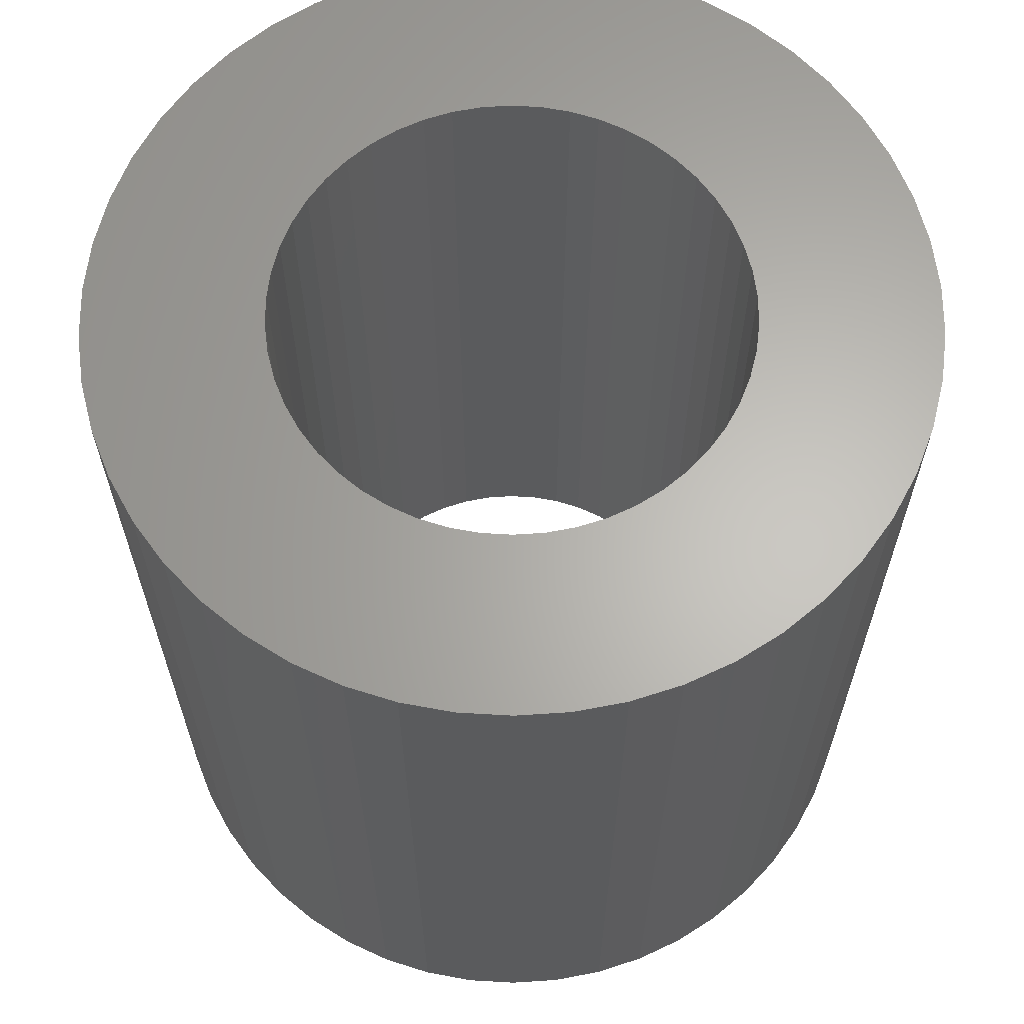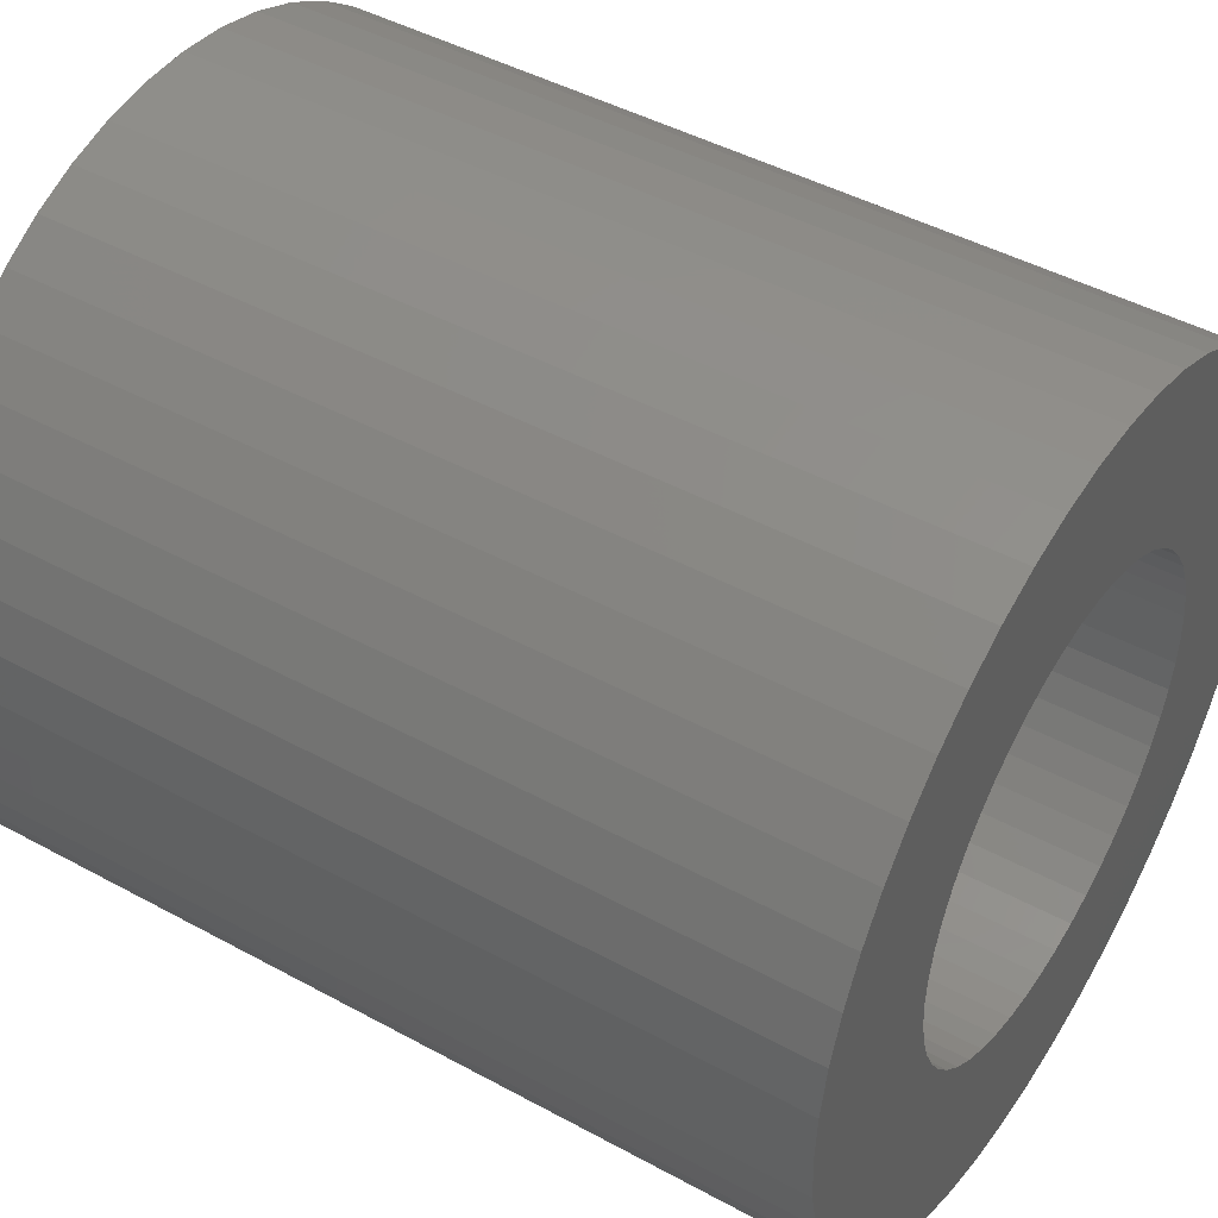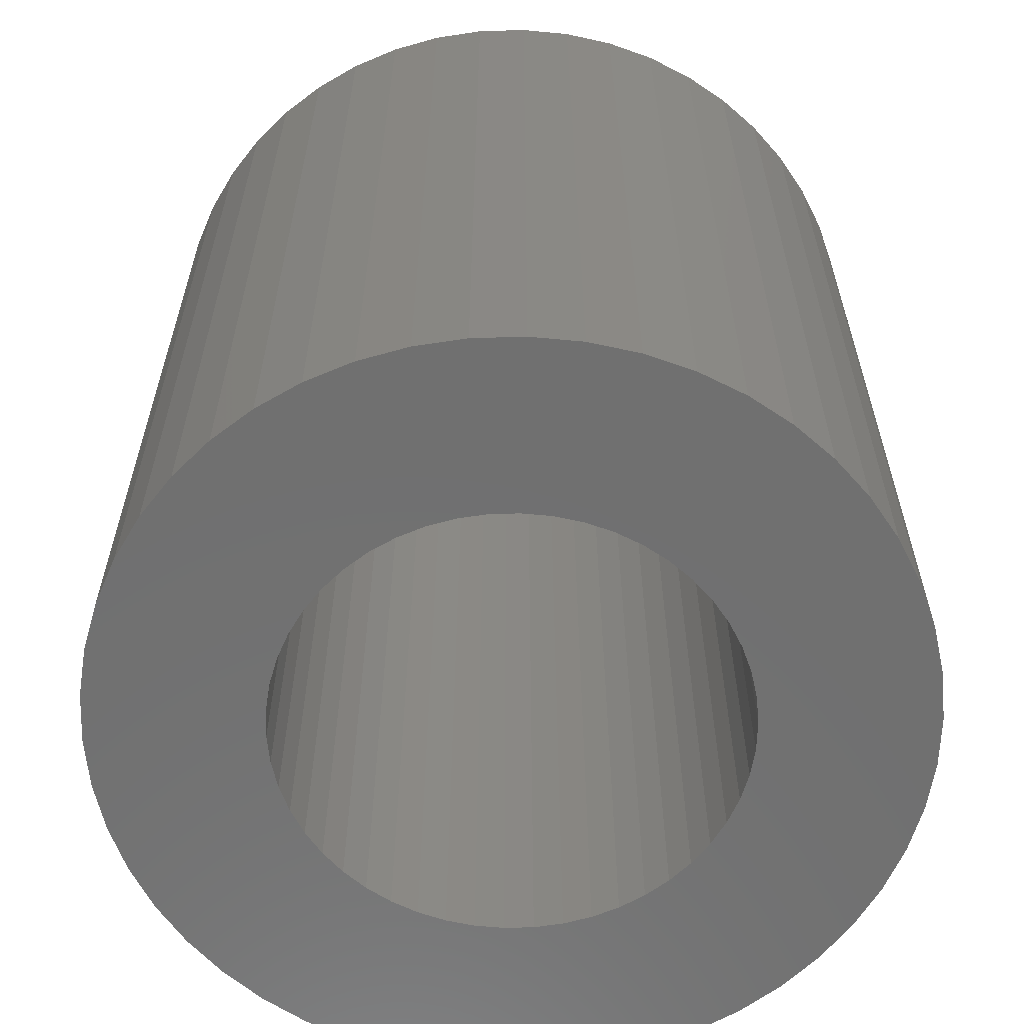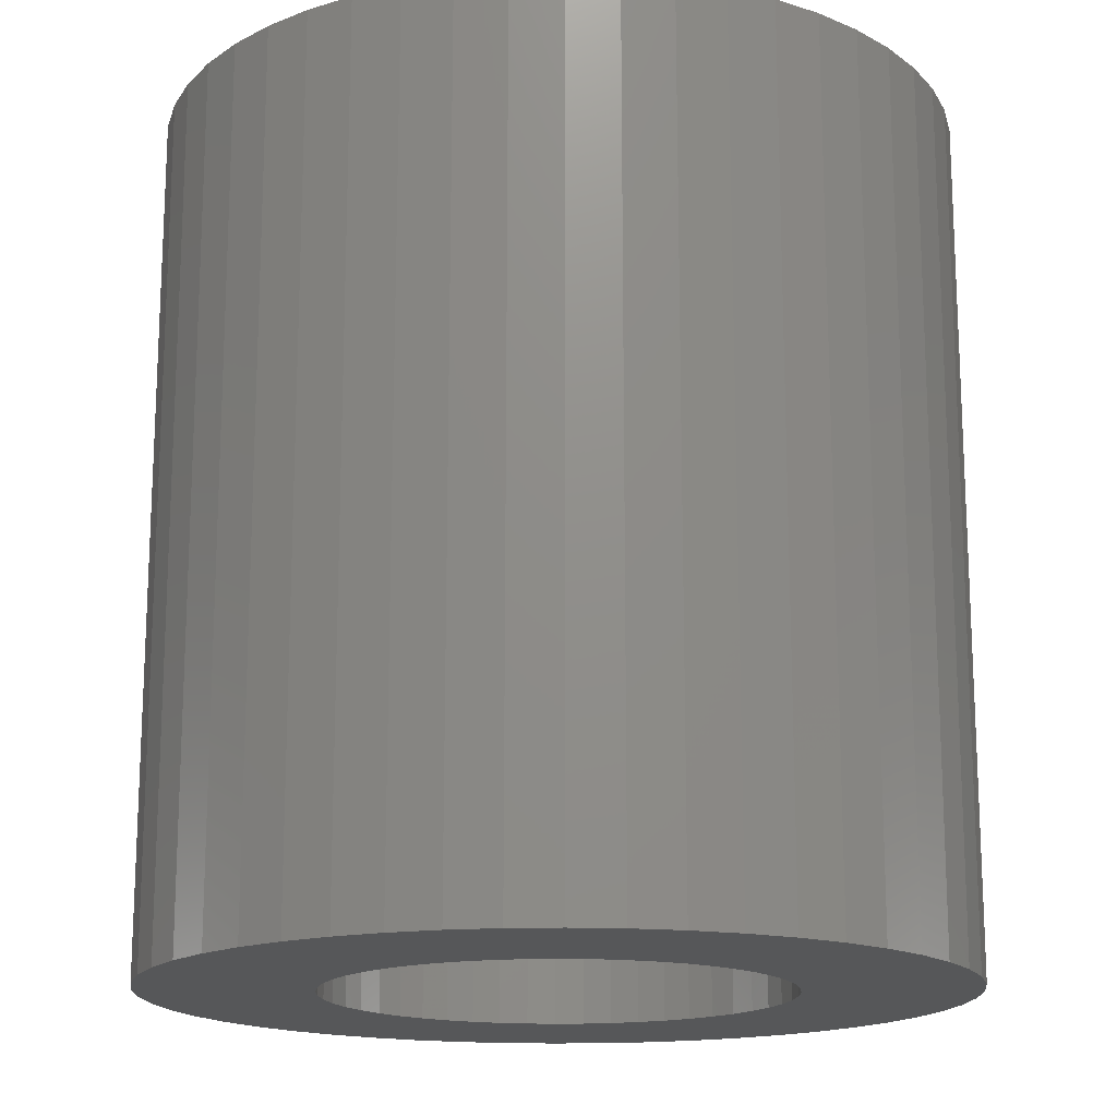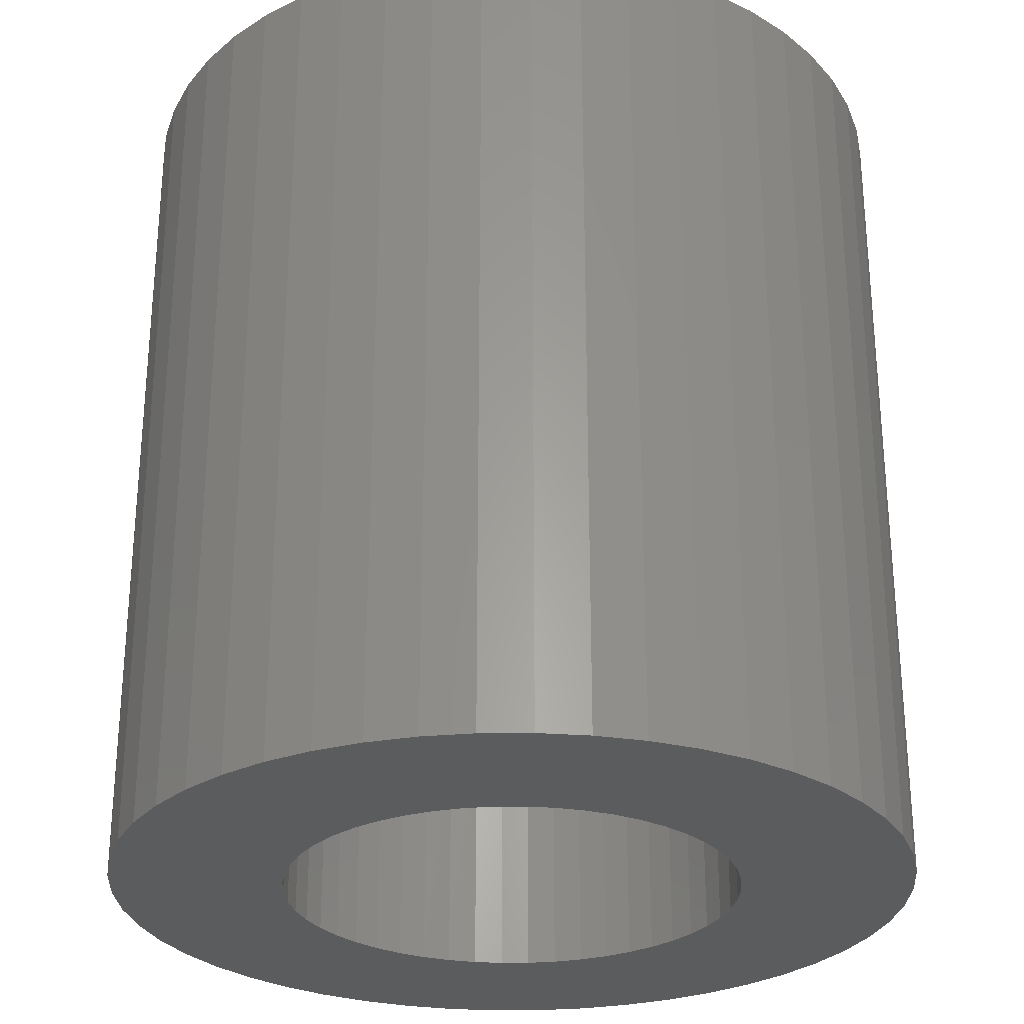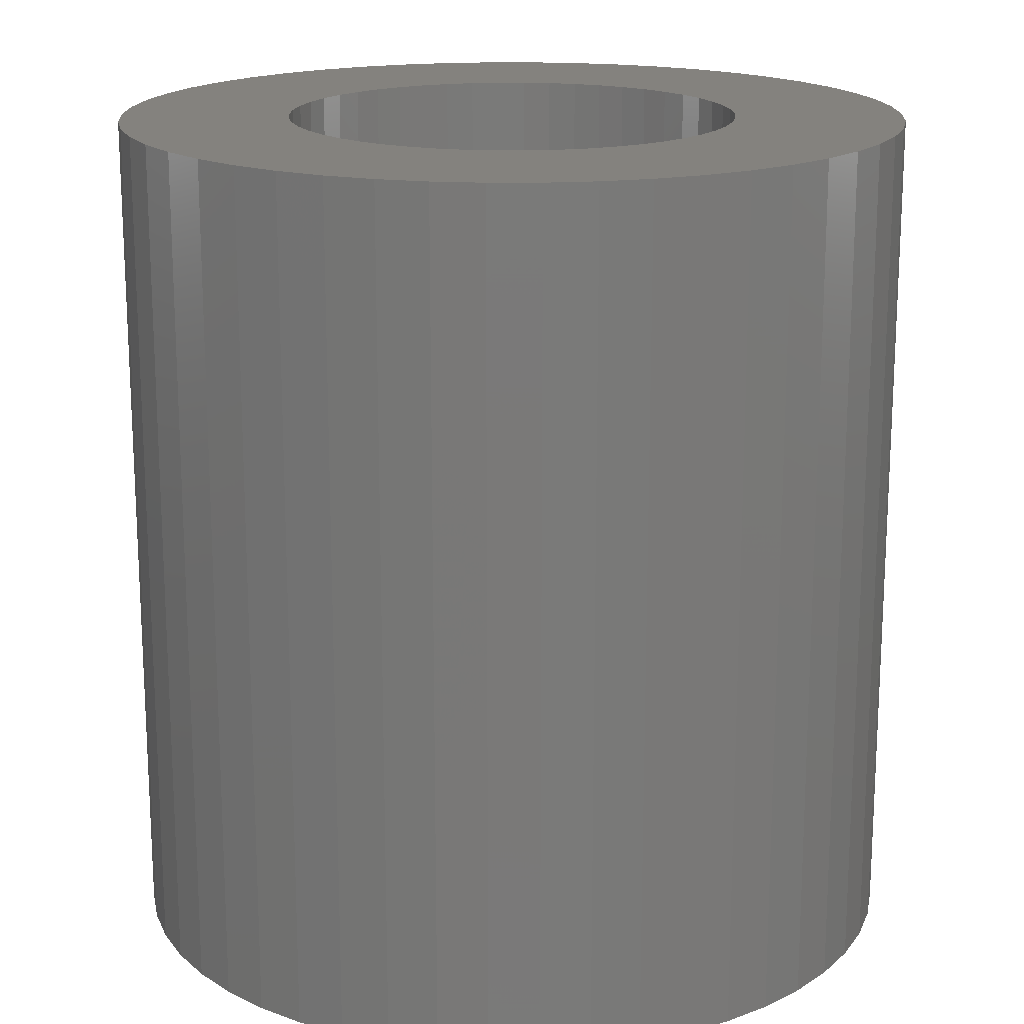
<metadata>
{"format":"stl","ext":"stl","renderer":"f3d","projection":"perspective","resolution":1024,"background":"white","views":[{"elev":64.3,"azim":161.8,"up":"+Z"},{"elev":45.5,"azim":-57.8,"up":"+Y"},{"elev":-61.8,"azim":116.9,"up":"+Z"},{"elev":-16.5,"azim":-54.8,"up":"+Z"},{"elev":-28.1,"azim":65.6,"up":"+Z"},{"elev":17.5,"azim":-129.9,"up":"+Z"}]}
</metadata>
<code>
# stl→obj: 200 verts, 400 faces
v 14 0 15
v 13.89 1.755 -15
v 13.89 1.755 15
v 14 0 -15
v -14 0 -15
v -13.89 1.755 15
v -13.89 1.755 -15
v -14 0 15
v 0.8791 13.97 -15
v -0.8791 13.97 15
v 0.8791 13.97 15
v -0.8791 13.97 -15
v -0.8791 -13.97 -15
v 0.8791 -13.97 15
v -0.8791 -13.97 15
v 0.8791 -13.97 -15
v 10.21 9.584 -15
v 8.924 10.79 15
v 10.21 9.584 15
v 8.924 10.79 -15
v -8.924 10.79 -15
v -10.21 9.584 15
v -8.924 10.79 15
v -10.21 9.584 -15
v -4.326 13.31 -15
v -5.961 12.67 15
v -4.326 13.31 15
v -5.961 12.67 -15
v 12.27 -6.745 15
v 13.02 -5.154 -15
v 13.02 -5.154 15
v 12.27 -6.745 -15
v 13.02 5.154 15
v 12.27 6.745 -15
v 12.27 6.745 15
v 13.02 5.154 -15
v 5.961 12.67 -15
v 4.326 13.31 15
v 5.961 12.67 15
v 4.326 13.31 -15
v 7.502 11.82 -15
v 7.502 11.82 15
v -13.02 5.154 -15
v -12.27 6.745 15
v -12.27 6.745 -15
v -13.02 5.154 15
v -11.33 8.229 -15
v -11.33 8.229 15
v 8 0 15
v 7.937 1.003 15
v 13.56 3.482 15
v 13.89 -1.755 15
v 7.749 1.99 15
v 7.937 -1.003 15
v 7.438 2.945 15
v 13.56 -3.482 15
v 7.01 3.854 15
v 11.33 8.229 15
v 7.749 -1.99 15
v 6.472 4.702 15
v 5.832 5.476 15
v 7.438 -2.945 15
v 5.099 6.164 15
v 4.287 6.755 15
v 3.406 7.239 15
v 2.472 7.608 15
v 2.623 13.75 15
v 1.499 7.858 15
v 0.5023 7.984 15
v -0.5023 7.984 15
v -1.499 7.858 15
v -2.623 13.75 15
v -2.472 7.608 15
v -3.406 7.239 15
v -4.287 6.755 15
v -7.502 11.82 15
v -5.099 6.164 15
v -5.832 5.476 15
v -6.472 4.702 15
v -7.01 3.854 15
v -7.438 2.945 15
v 7.01 -3.854 15
v 11.33 -8.229 15
v 6.472 -4.702 15
v 10.21 -9.584 15
v 5.832 -5.476 15
v 8.924 -10.79 15
v 5.099 -6.164 15
v 7.502 -11.82 15
v 4.287 -6.755 15
v 5.961 -12.67 15
v 3.406 -7.239 15
v 4.326 -13.31 15
v 2.472 -7.608 15
v 2.623 -13.75 15
v 1.499 -7.858 15
v 0.5023 -7.984 15
v -0.5023 -7.984 15
v -1.499 -7.858 15
v -2.623 -13.75 15
v -2.472 -7.608 15
v -4.326 -13.31 15
v -3.406 -7.239 15
v -5.961 -12.67 15
v -4.287 -6.755 15
v -7.502 -11.82 15
v -5.099 -6.164 15
v -8.924 -10.79 15
v -5.832 -5.476 15
v -10.21 -9.584 15
v -6.472 -4.702 15
v -11.33 -8.229 15
v -7.01 -3.854 15
v -12.27 -6.745 15
v -7.438 -2.945 15
v -13.02 -5.154 15
v -7.749 -1.99 15
v -13.56 -3.482 15
v -7.937 -1.003 15
v -13.89 -1.755 15
v -8 0 15
v -7.749 1.99 15
v -13.56 3.482 15
v -7.937 1.003 15
v -2.623 13.75 -15
v 8 0 -15
v 13.89 -1.755 -15
v 7.937 -1.003 -15
v 13.56 -3.482 -15
v 7.749 -1.99 -15
v 7.937 1.003 -15
v 7.438 -2.945 -15
v 13.56 3.482 -15
v 7.01 -3.854 -15
v 11.33 -8.229 -15
v 7.749 1.99 -15
v 6.472 -4.702 -15
v 10.21 -9.584 -15
v 5.832 -5.476 -15
v 8.924 -10.79 -15
v 7.438 2.945 -15
v 5.099 -6.164 -15
v 7.502 -11.82 -15
v 4.287 -6.755 -15
v 5.961 -12.67 -15
v 3.406 -7.239 -15
v 4.326 -13.31 -15
v 2.472 -7.608 -15
v 2.623 -13.75 -15
v 1.499 -7.858 -15
v 0.5023 -7.984 -15
v -0.5023 -7.984 -15
v -1.499 -7.858 -15
v -2.623 -13.75 -15
v -2.472 -7.608 -15
v -4.326 -13.31 -15
v -3.406 -7.239 -15
v -5.961 -12.67 -15
v -4.287 -6.755 -15
v -7.502 -11.82 -15
v -5.099 -6.164 -15
v -8.924 -10.79 -15
v -5.832 -5.476 -15
v -10.21 -9.584 -15
v -6.472 -4.702 -15
v -11.33 -8.229 -15
v -7.01 -3.854 -15
v -12.27 -6.745 -15
v -7.438 -2.945 -15
v 7.01 3.854 -15
v 11.33 8.229 -15
v 6.472 4.702 -15
v 5.832 5.476 -15
v 5.099 6.164 -15
v 4.287 6.755 -15
v 3.406 7.239 -15
v 2.472 7.608 -15
v 2.623 13.75 -15
v 1.499 7.858 -15
v 0.5023 7.984 -15
v -0.5023 7.984 -15
v -1.499 7.858 -15
v -2.472 7.608 -15
v -3.406 7.239 -15
v -4.287 6.755 -15
v -7.502 11.82 -15
v -5.099 6.164 -15
v -5.832 5.476 -15
v -6.472 4.702 -15
v -7.01 3.854 -15
v -7.438 2.945 -15
v -7.749 1.99 -15
v -13.56 3.482 -15
v -7.937 1.003 -15
v -8 0 -15
v -13.02 -5.154 -15
v -7.749 -1.99 -15
v -13.56 -3.482 -15
v -7.937 -1.003 -15
v -13.89 -1.755 -15
f 1 2 3
f 2 1 4
f 5 6 7
f 6 5 8
f 9 10 11
f 10 9 12
f 13 14 15
f 14 13 16
f 17 18 19
f 18 17 20
f 21 22 23
f 22 21 24
f 25 26 27
f 26 25 28
f 29 30 31
f 30 29 32
f 33 34 35
f 34 33 36
f 37 38 39
f 38 37 40
f 41 39 42
f 39 41 37
f 43 44 45
f 44 43 46
f 47 22 24
f 22 47 48
f 49 1 3
f 50 3 51
f 1 49 52
f 53 51 33
f 54 52 49
f 55 33 35
f 52 54 56
f 57 35 58
f 59 56 54
f 60 58 19
f 56 59 31
f 61 19 18
f 62 31 59
f 31 62 29
f 3 50 49
f 51 53 50
f 63 18 42
f 33 55 53
f 35 57 55
f 58 60 57
f 64 42 39
f 19 61 60
f 18 63 61
f 65 39 38
f 42 64 63
f 39 65 64
f 66 38 67
f 38 66 65
f 67 68 66
f 11 68 67
f 11 69 68
f 11 70 69
f 10 70 11
f 10 71 70
f 72 71 10
f 71 72 73
f 27 73 72
f 73 27 74
f 26 74 27
f 74 26 75
f 76 75 26
f 75 76 77
f 23 77 76
f 77 23 78
f 22 78 23
f 78 22 79
f 48 79 22
f 79 48 80
f 44 80 48
f 80 44 81
f 82 29 62
f 29 82 83
f 84 83 82
f 83 84 85
f 86 85 84
f 85 86 87
f 88 87 86
f 87 88 89
f 90 89 88
f 89 90 91
f 92 91 90
f 91 92 93
f 94 93 92
f 93 94 95
f 96 95 94
f 96 14 95
f 97 14 96
f 98 14 97
f 98 15 14
f 99 15 98
f 100 99 101
f 99 100 15
f 102 101 103
f 104 103 105
f 101 102 100
f 106 105 107
f 108 107 109
f 103 104 102
f 110 109 111
f 112 111 113
f 114 113 115
f 105 106 104
f 116 115 117
f 118 117 119
f 120 119 121
f 46 81 44
f 107 108 106
f 81 46 122
f 109 110 108
f 123 122 46
f 111 112 110
f 122 123 124
f 113 114 112
f 6 124 123
f 115 116 114
f 124 6 121
f 117 118 116
f 8 121 6
f 119 120 118
f 121 8 120
f 125 27 72
f 27 125 25
f 126 4 127
f 128 127 129
f 4 126 2
f 130 129 30
f 131 2 126
f 132 30 32
f 2 131 133
f 134 32 135
f 136 133 131
f 137 135 138
f 133 136 36
f 139 138 140
f 141 36 136
f 36 141 34
f 127 128 126
f 129 130 128
f 142 140 143
f 30 132 130
f 32 134 132
f 135 137 134
f 144 143 145
f 138 139 137
f 140 142 139
f 146 145 147
f 143 144 142
f 145 146 144
f 148 147 149
f 147 148 146
f 149 150 148
f 16 150 149
f 16 151 150
f 16 152 151
f 13 152 16
f 13 153 152
f 154 153 13
f 153 154 155
f 156 155 154
f 155 156 157
f 158 157 156
f 157 158 159
f 160 159 158
f 159 160 161
f 162 161 160
f 161 162 163
f 164 163 162
f 163 164 165
f 166 165 164
f 165 166 167
f 168 167 166
f 167 168 169
f 170 34 141
f 34 170 171
f 172 171 170
f 171 172 17
f 173 17 172
f 17 173 20
f 174 20 173
f 20 174 41
f 175 41 174
f 41 175 37
f 176 37 175
f 37 176 40
f 177 40 176
f 40 177 178
f 179 178 177
f 179 9 178
f 180 9 179
f 181 9 180
f 181 12 9
f 182 12 181
f 125 182 183
f 182 125 12
f 25 183 184
f 28 184 185
f 183 25 125
f 186 185 187
f 21 187 188
f 184 28 25
f 24 188 189
f 47 189 190
f 45 190 191
f 185 186 28
f 43 191 192
f 193 192 194
f 7 194 195
f 196 169 168
f 187 21 186
f 169 196 197
f 188 24 21
f 198 197 196
f 189 47 24
f 197 198 199
f 190 45 47
f 200 199 198
f 191 43 45
f 199 200 195
f 192 193 43
f 5 195 200
f 194 7 193
f 195 5 7
f 16 95 14
f 95 16 149
f 51 36 33
f 36 51 133
f 3 133 51
f 133 3 2
f 58 17 19
f 17 58 171
f 35 171 58
f 171 35 34
f 40 67 38
f 67 40 178
f 178 11 67
f 11 178 9
f 20 42 18
f 42 20 41
f 45 48 47
f 48 45 44
f 193 46 43
f 46 193 123
f 7 123 193
f 123 7 6
f 28 76 26
f 76 28 186
f 186 23 76
f 23 186 21
f 12 72 10
f 72 12 125
f 52 4 1
f 4 52 127
f 85 135 83
f 135 85 138
f 164 108 110
f 108 164 162
f 168 116 196
f 116 168 114
f 164 112 166
f 112 164 110
f 145 89 91
f 89 145 143
f 31 129 56
f 129 31 30
f 83 32 29
f 32 83 135
f 198 120 200
f 120 198 118
f 200 8 5
f 8 200 120
f 196 118 198
f 118 196 116
f 140 85 87
f 85 140 138
f 147 91 93
f 91 147 145
f 149 93 95
f 93 149 147
f 56 127 52
f 127 56 129
f 154 15 100
f 15 154 13
f 162 106 108
f 106 162 160
f 166 114 168
f 114 166 112
f 143 87 89
f 87 143 140
f 156 100 102
f 100 156 154
f 158 102 104
f 102 158 156
f 160 104 106
f 104 160 158
f 126 50 131
f 50 126 49
f 121 194 124
f 194 121 195
f 181 69 70
f 69 181 180
f 151 98 97
f 98 151 152
f 139 88 86
f 88 139 142
f 174 61 63
f 61 174 173
f 188 77 78
f 77 188 187
f 184 73 74
f 73 184 183
f 141 57 170
f 57 141 55
f 177 65 66
f 65 177 176
f 179 66 68
f 66 179 177
f 176 64 65
f 64 176 175
f 80 189 79
f 189 80 190
f 79 188 78
f 188 79 189
f 187 75 77
f 75 187 185
f 183 71 73
f 71 183 182
f 150 97 96
f 97 150 151
f 136 55 141
f 55 136 53
f 131 53 136
f 53 131 50
f 172 61 173
f 61 172 60
f 170 60 172
f 60 170 57
f 180 68 69
f 68 180 179
f 175 63 64
f 63 175 174
f 81 190 80
f 190 81 191
f 122 191 81
f 191 122 192
f 124 192 122
f 192 124 194
f 182 70 71
f 70 182 181
f 128 49 126
f 49 128 54
f 139 84 137
f 84 139 86
f 119 195 121
f 195 119 199
f 142 90 88
f 90 142 144
f 146 94 92
f 94 146 148
f 185 74 75
f 74 185 184
f 132 59 130
f 59 132 62
f 134 62 132
f 62 134 82
f 137 82 134
f 82 137 84
f 155 103 101
f 103 155 157
f 153 101 99
f 101 153 155
f 109 165 111
f 165 109 163
f 113 169 115
f 169 113 167
f 117 199 119
f 199 117 197
f 115 197 117
f 197 115 169
f 144 92 90
f 92 144 146
f 148 96 94
f 96 148 150
f 130 54 128
f 54 130 59
f 152 99 98
f 99 152 153
f 161 109 107
f 109 161 163
f 111 167 113
f 167 111 165
f 157 105 103
f 105 157 159
f 159 107 105
f 107 159 161

</code>
